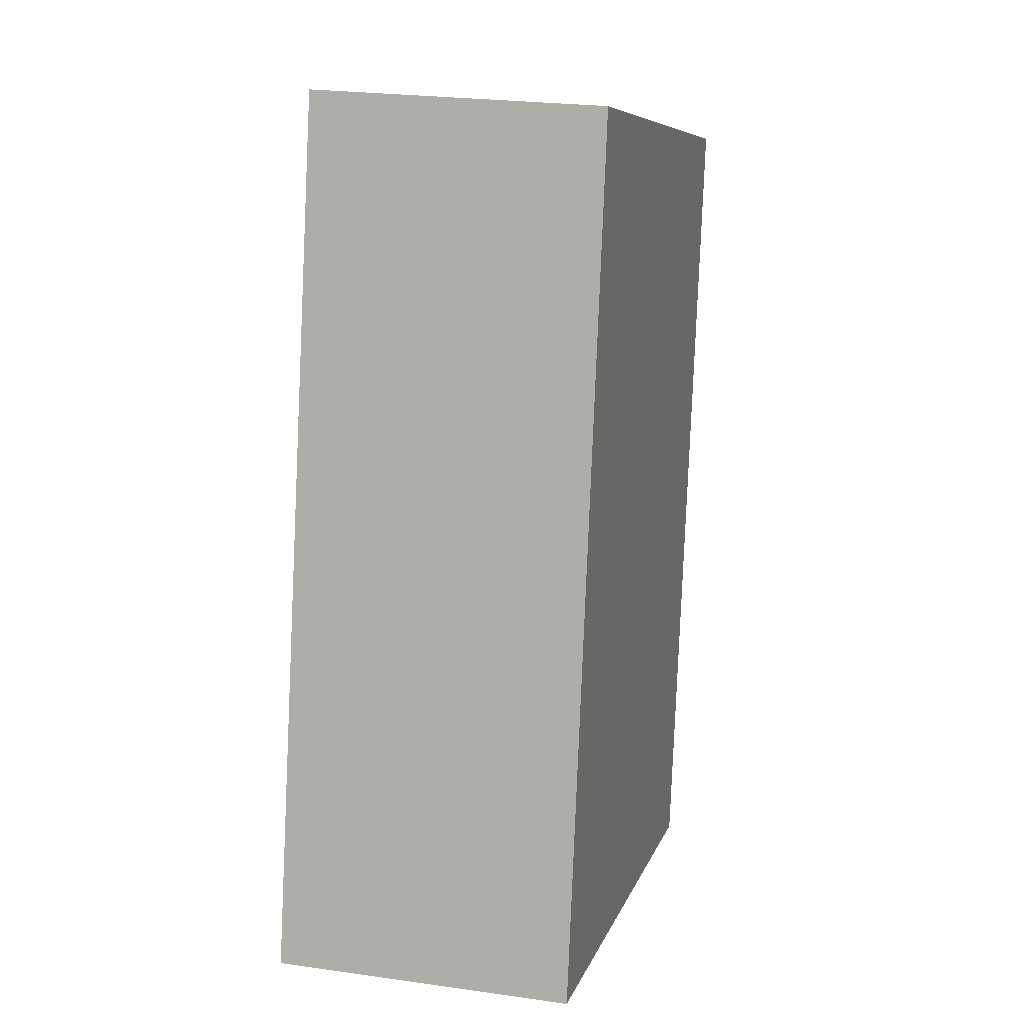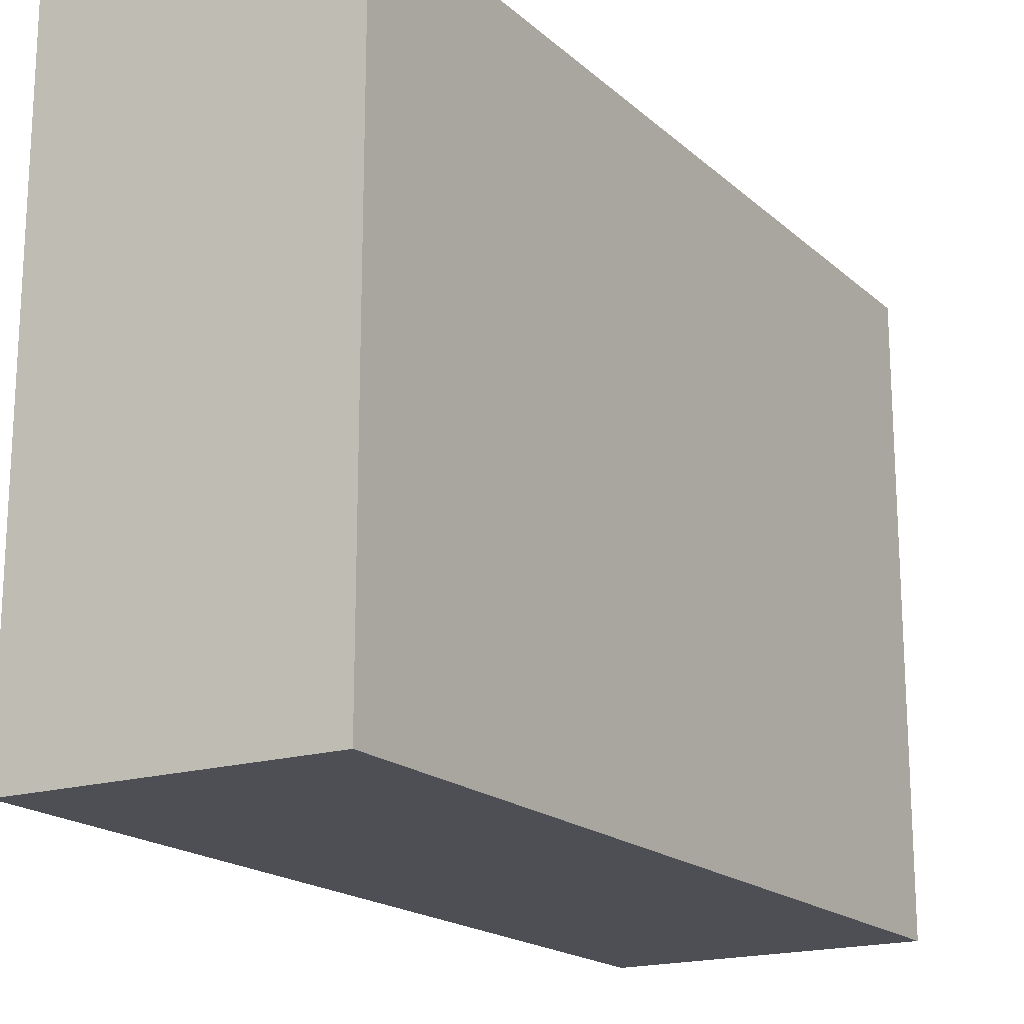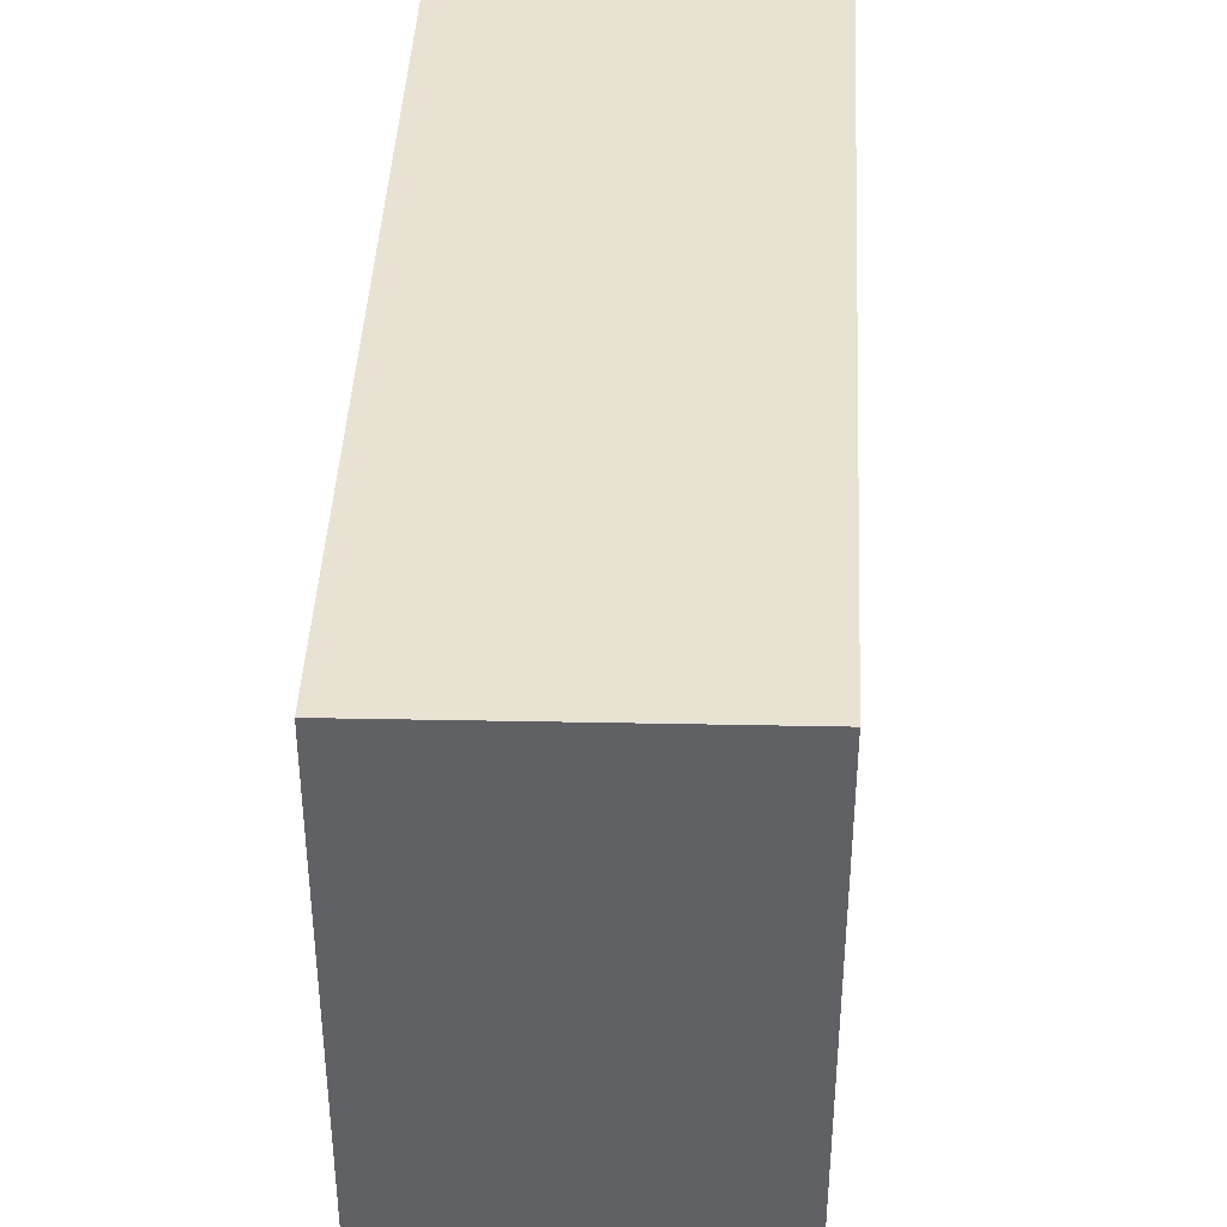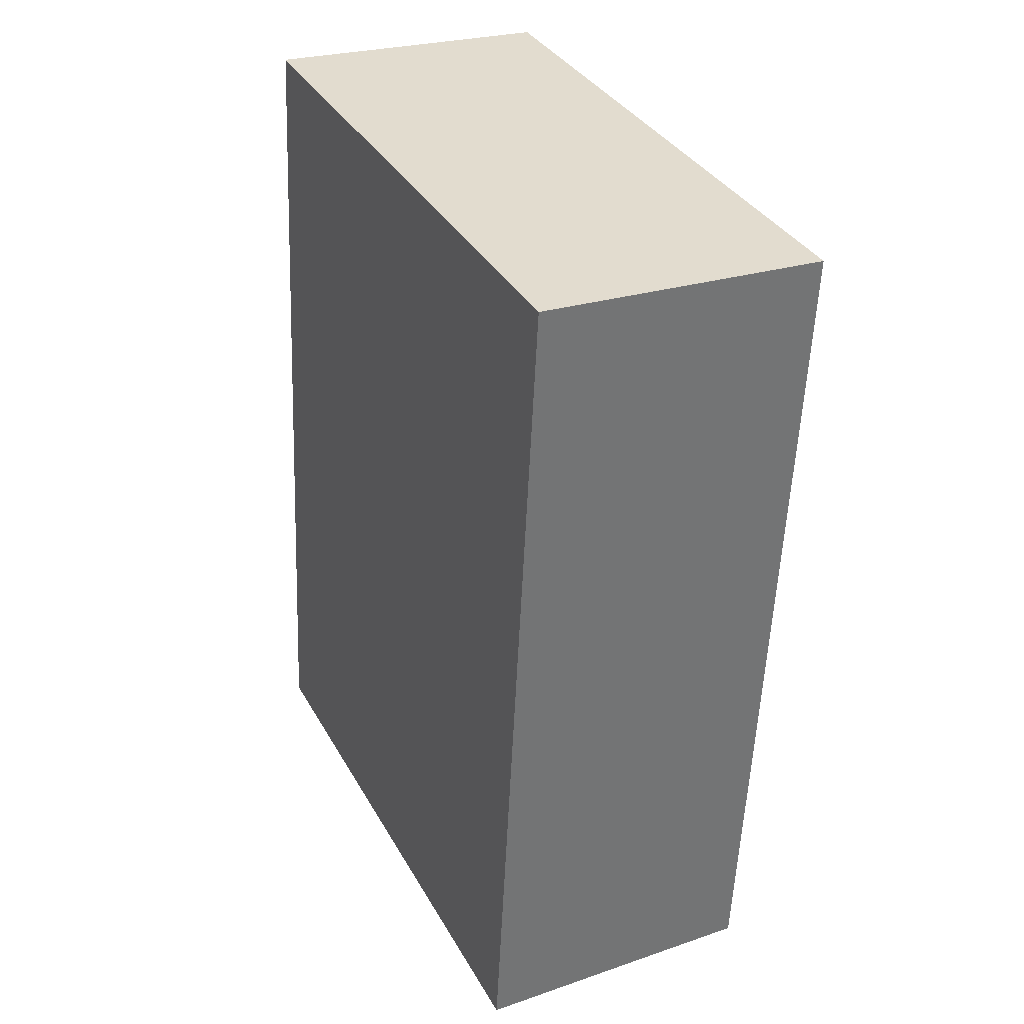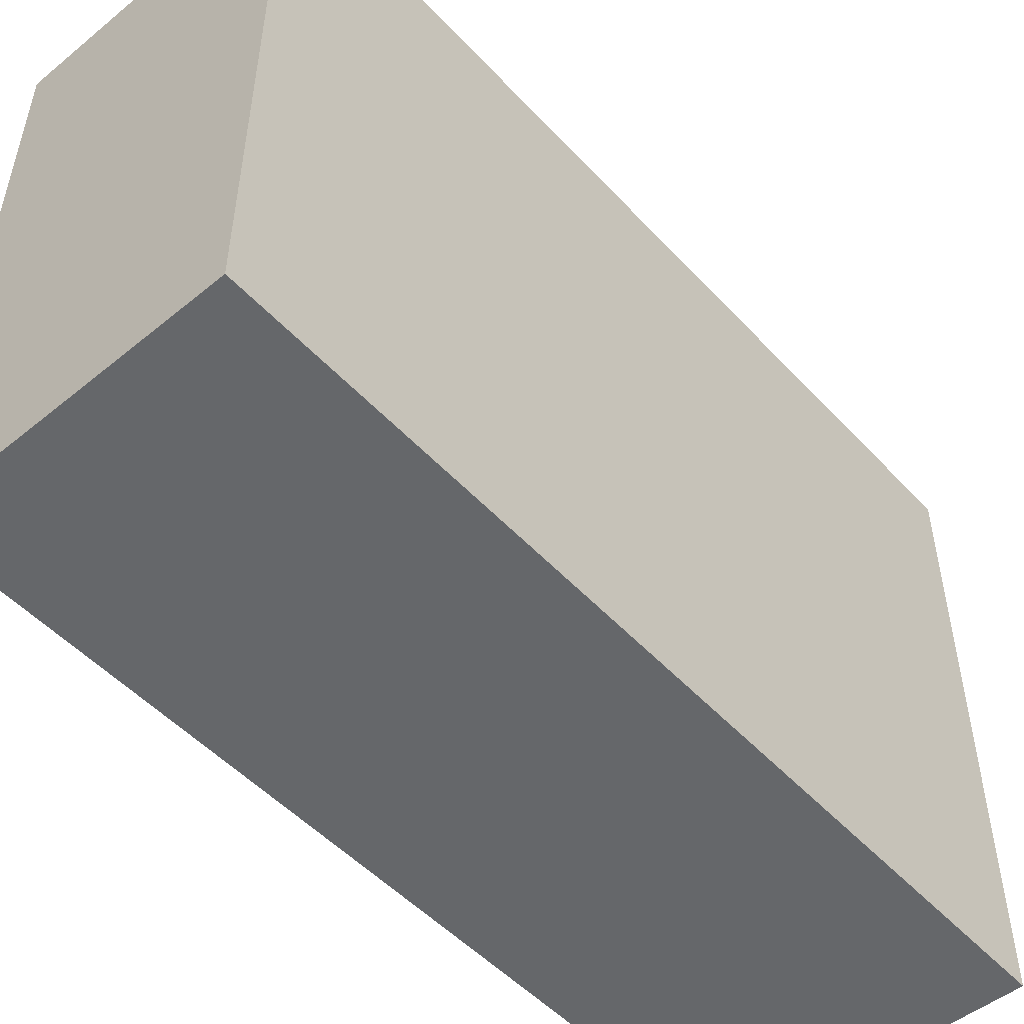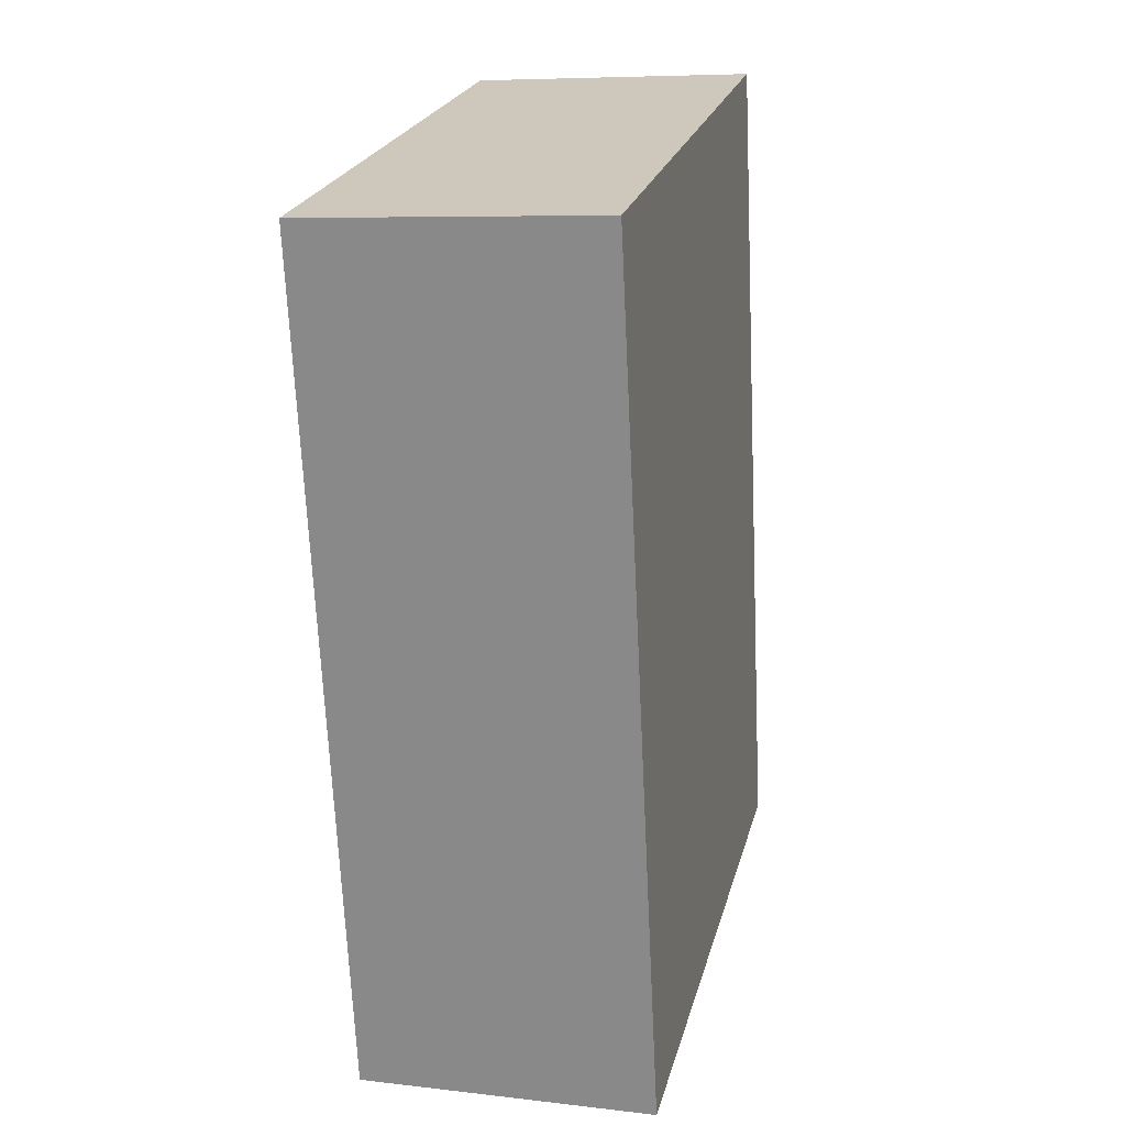
<metadata>
{"format":"obj","ext":"obj","renderer":"f3d","projection":"perspective","resolution":1024,"background":"white","views":[{"elev":8.0,"azim":14.2,"up":"+Z"},{"elev":-18.3,"azim":34.1,"up":"+Y"},{"elev":40.9,"azim":5.4,"up":"+Y"},{"elev":35.8,"azim":-26.2,"up":"+Z"},{"elev":-52.0,"azim":-135.8,"up":"+Y"},{"elev":23.7,"azim":-166.0,"up":"+Z"}]}
</metadata>
<code>
v  1.257 2.533 -0.058
v  0.791 2.533 3.626
v  1.406 2.533 3.583
v  0.186 2.533 3.669
v  0.572 2.533 -0.026
v  0 2.533 1.551e-16
v  0 0 0
v  0.186 -2.247e-16 3.669
v  1.406 -2.194e-16 3.583
v  0.791 -2.22e-16 3.626
v  1.257 3.551e-18 -0.058
v  0.572 1.592e-18 -0.026
g defaultobject
f 1 2 3
f 2 1 4
f 4 1 5
f 4 5 6
f 7 4 6
f 4 7 8
f 8 2 4
f 2 8 3
f 3 8 9
f 9 8 10
f 9 1 3
f 1 9 11
f 5 7 6
f 7 5 1
f 7 1 12
f 12 1 11
f 12 8 7
f 8 12 10
f 10 12 11
f 10 11 9

</code>
